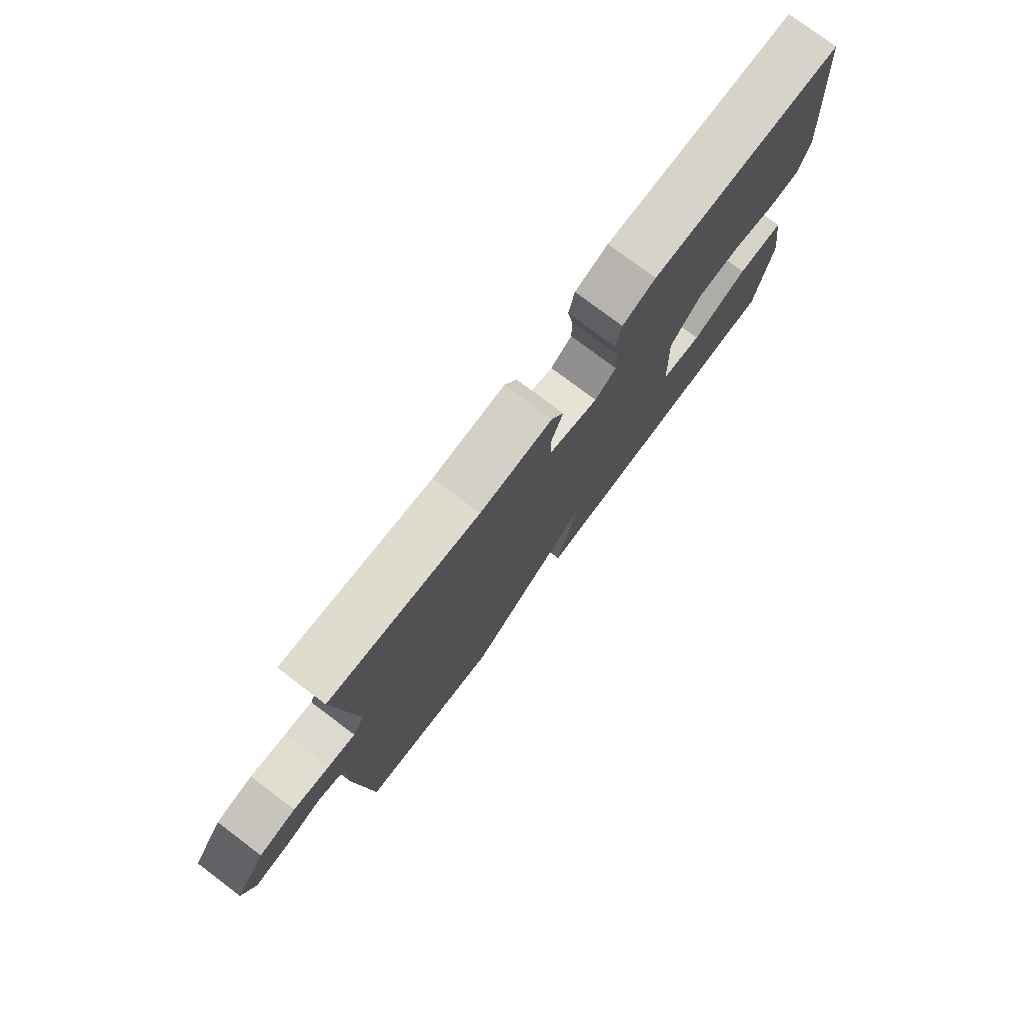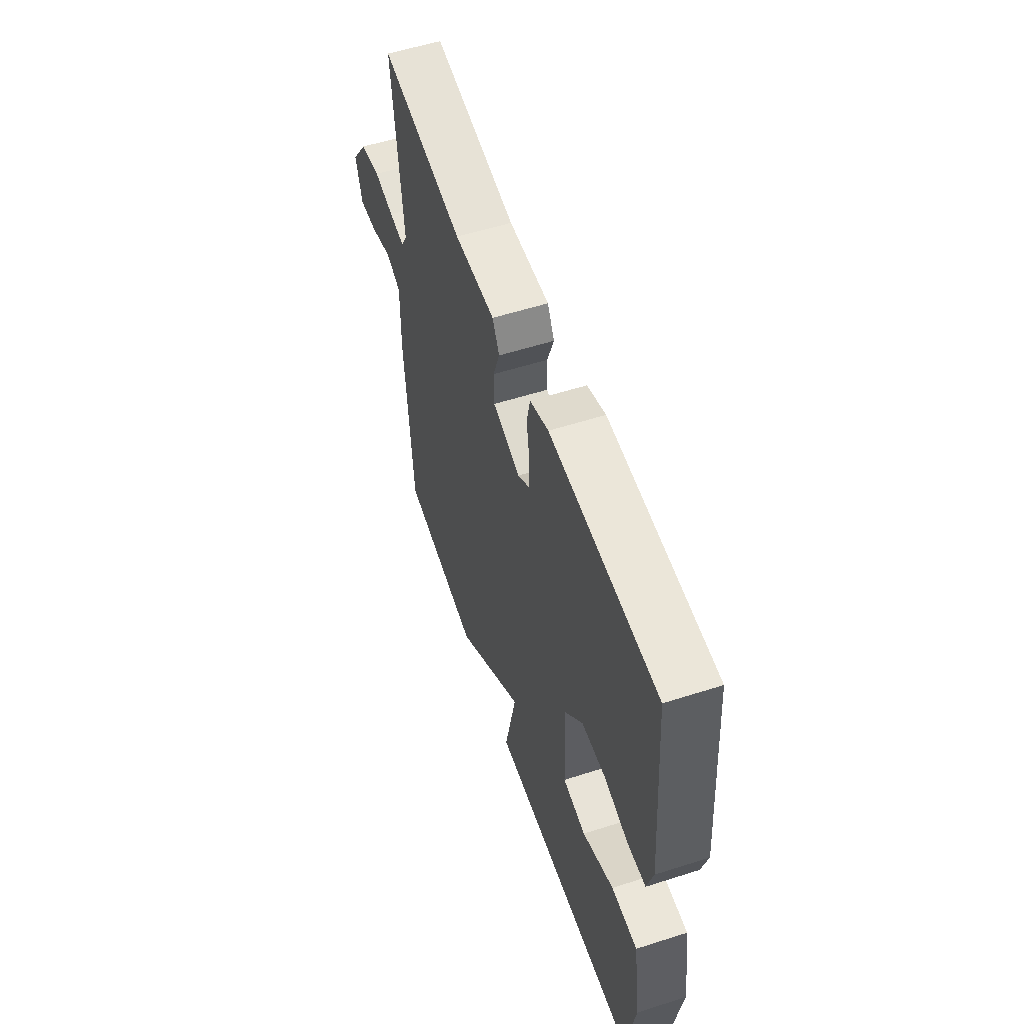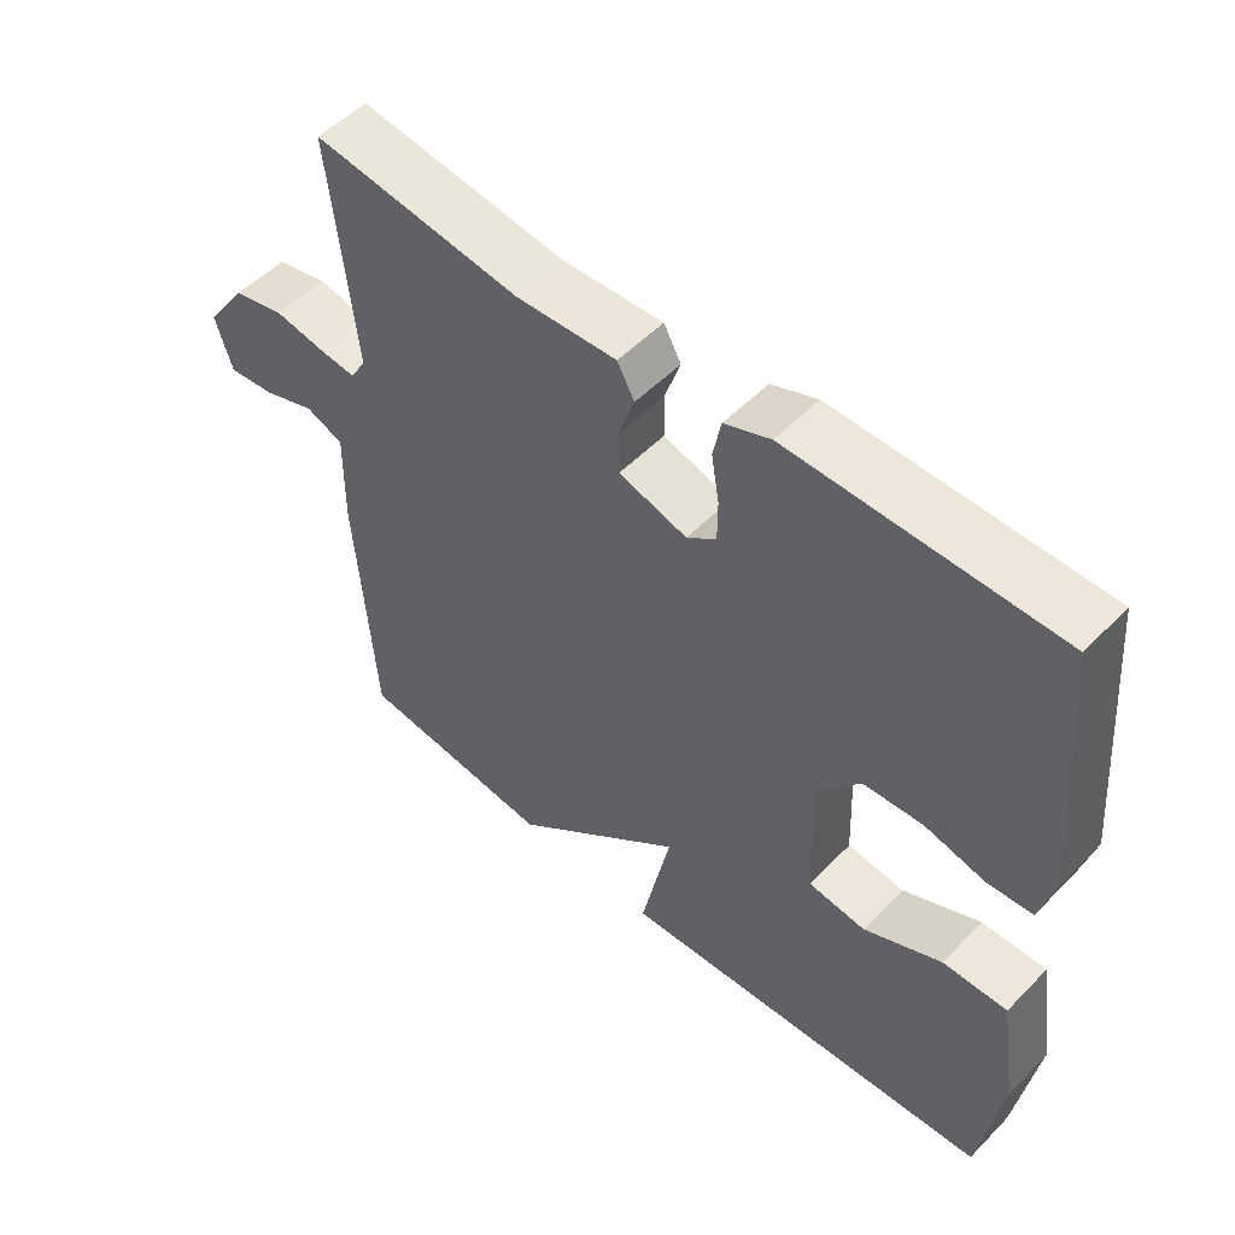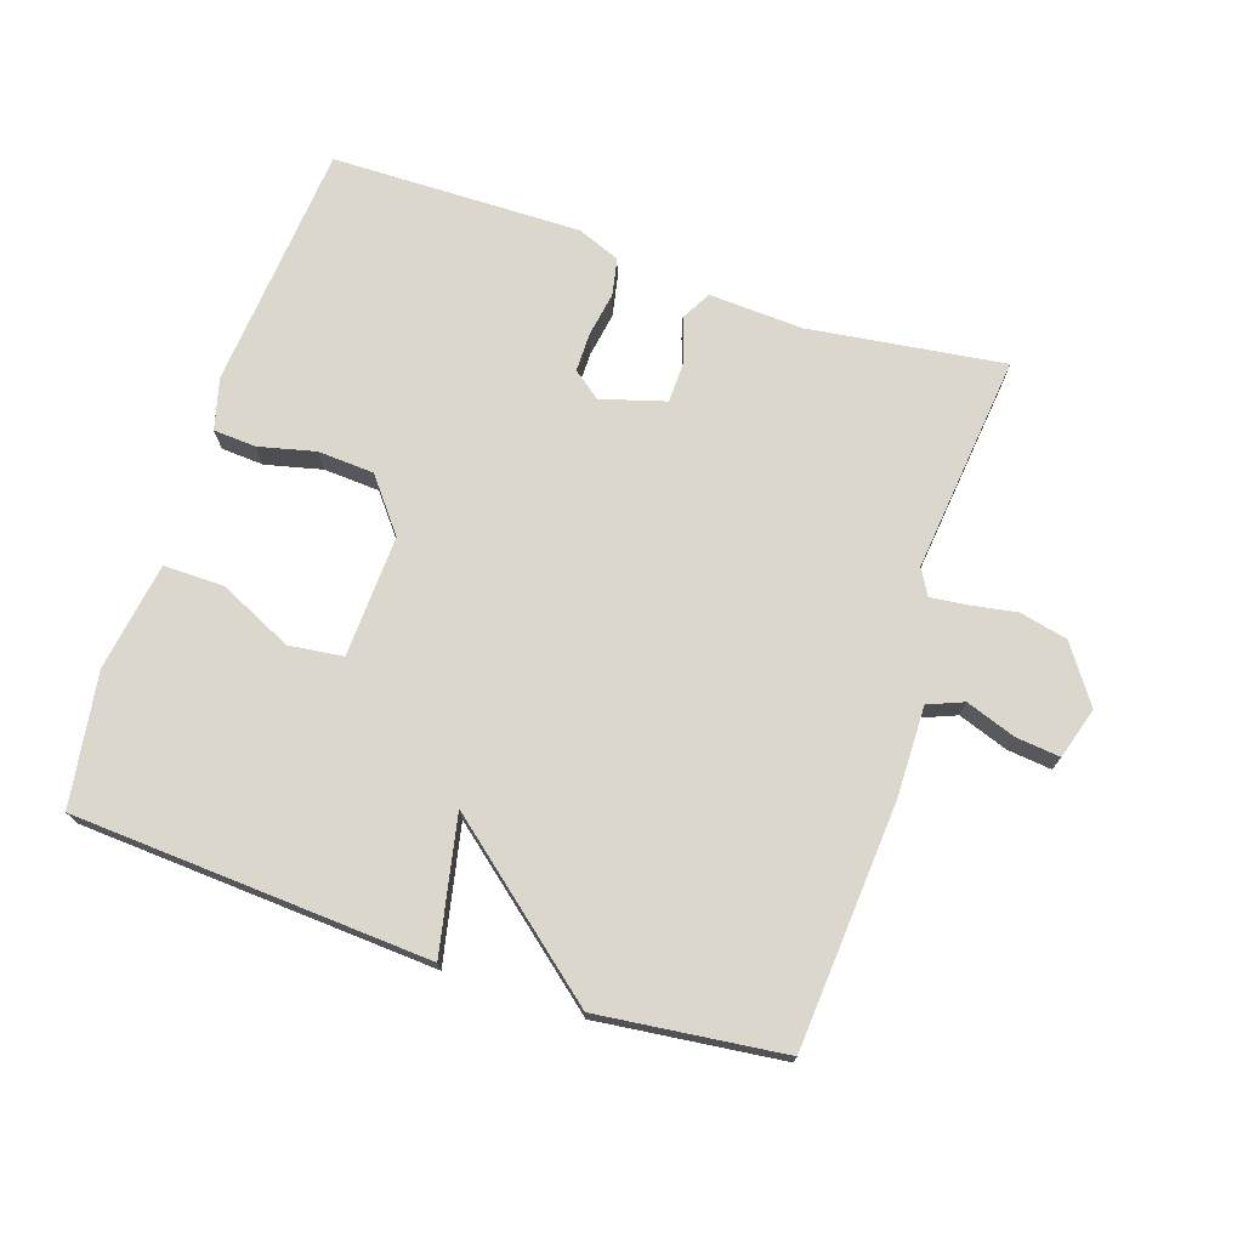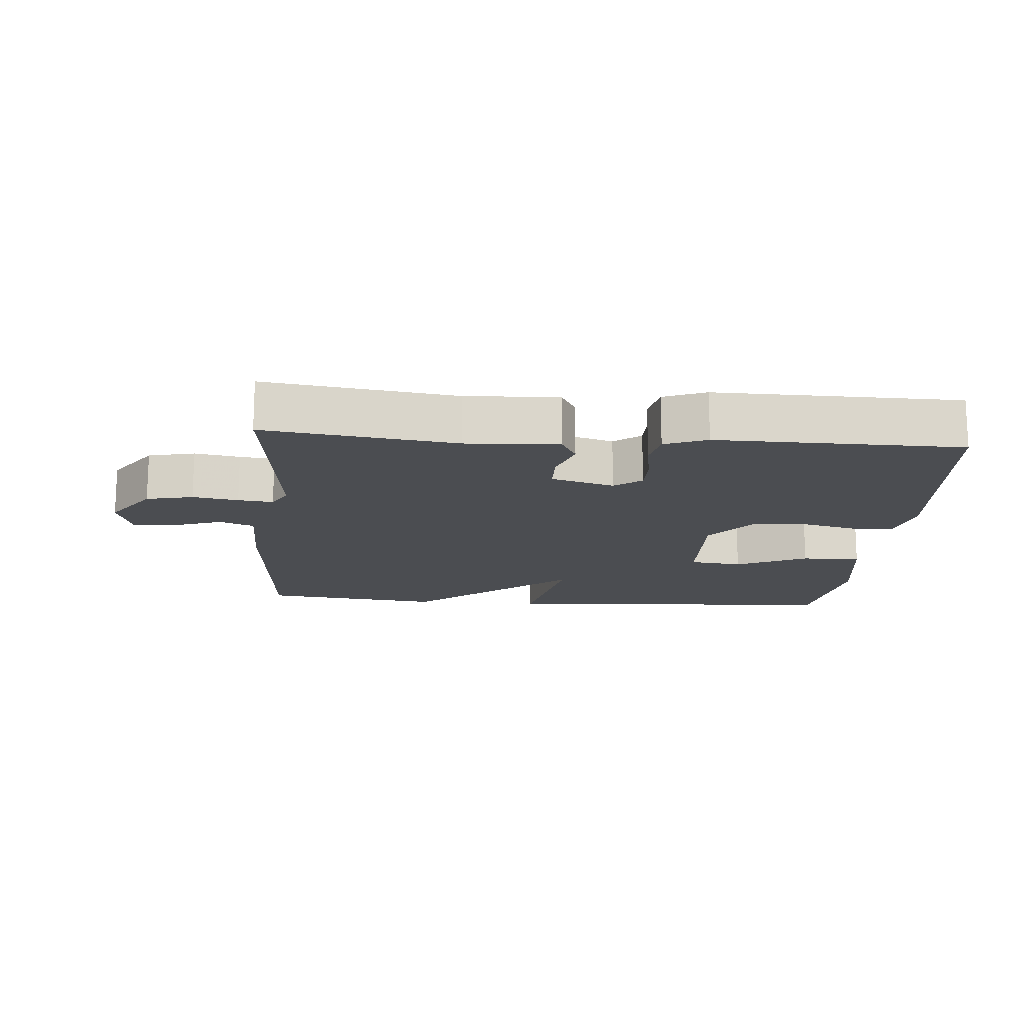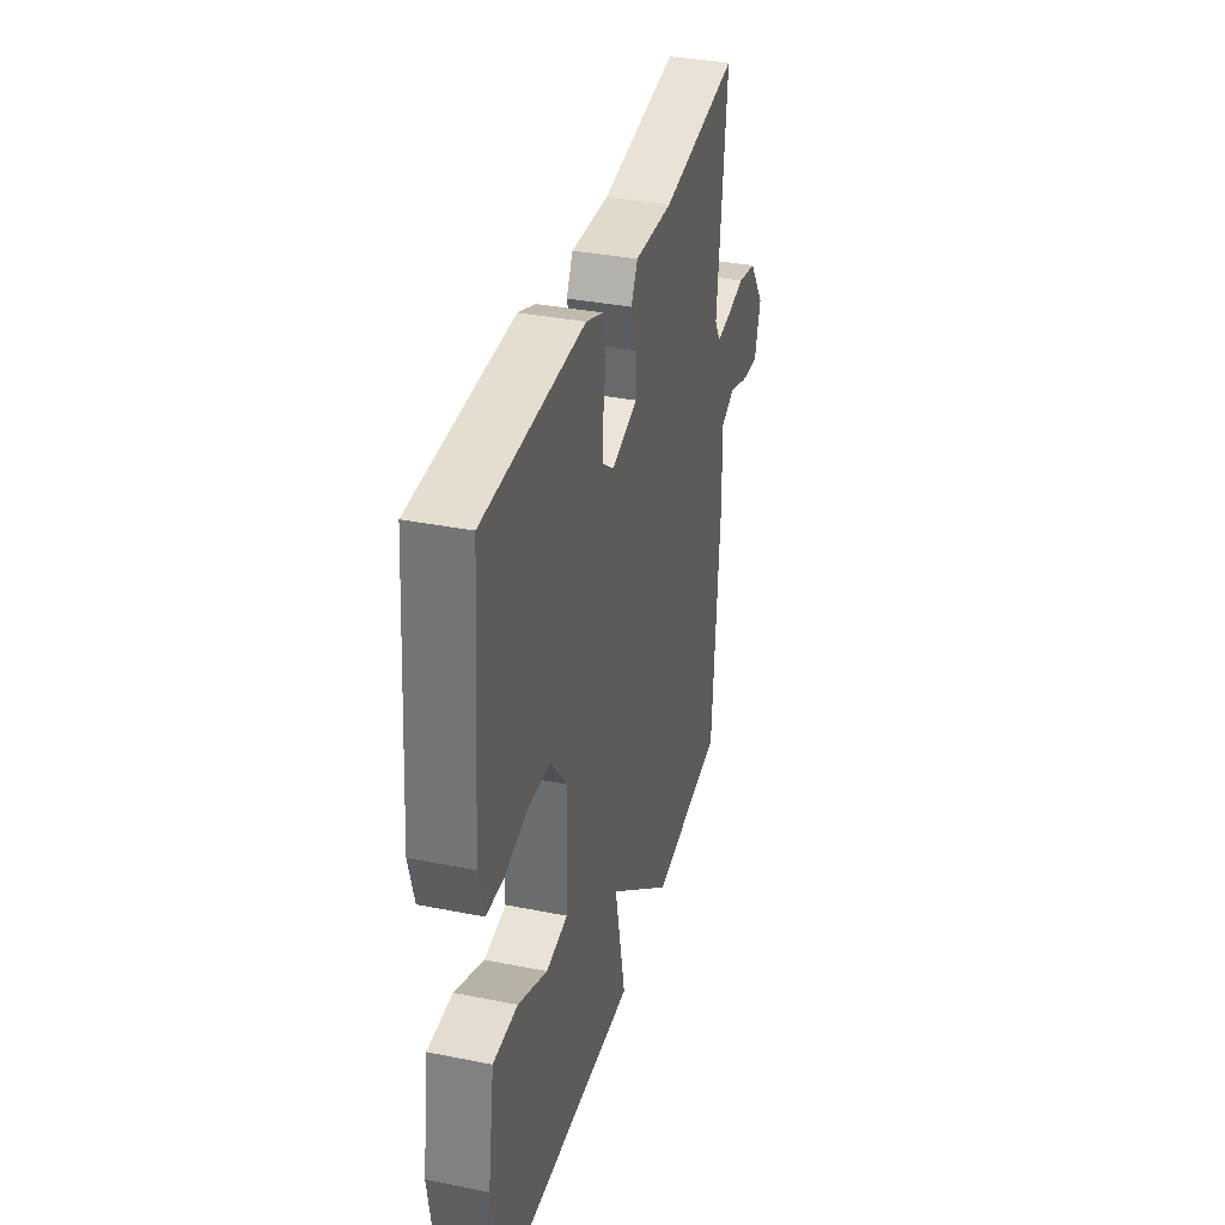
<metadata>
{"format":"obj","ext":"obj","renderer":"f3d","projection":"perspective","resolution":1024,"background":"white","views":[{"elev":77.4,"azim":-53.0,"up":"+Z"},{"elev":56.4,"azim":71.5,"up":"+Z"},{"elev":52.4,"azim":42.7,"up":"+Z"},{"elev":73.1,"azim":-161.6,"up":"+Y"},{"elev":-15.6,"azim":-4.6,"up":"+Y"},{"elev":35.7,"azim":104.7,"up":"+Z"}]}
</metadata>
<code>
v 0.5 0.07 -0.5
v -0.027 0.07 -0.532
v 0.014 0.07 -0.333
v -0.227 0.07 -0.532
v -0.5 0.07 -0.5
v -0.526 0.07 -0.14
v -0.524 0.07 -0.006
v -0.576 0.07 0.015
v -0.65 0.07 -0.011
v -0.715 0.07 -0.018
v -0.738 0.07 0.058
v -0.68 0.07 0.141
v -0.609 0.07 0.157
v -0.54 0.07 0.145
v -0.487 0.07 0.139
v -0.465 0.07 0.177
v -0.5 0.07 0.5
v -0.212 0.07 0.461
v -0.072 0.07 0.468
v -0.048 0.07 0.424
v -0.07 0.07 0.359
v -0.069 0.07 0.298
v 0.026 0.07 0.27
v 0.067 0.07 0.301
v 0.067 0.07 0.359
v 0.056 0.07 0.425
v 0.067 0.07 0.48
v 0.131 0.07 0.505
v 0.5 0.07 0.5
v 0.531 0.07 0.136
v 0.511 0.07 0.06
v 0.448 0.07 0.056
v 0.364 0.07 0.076
v 0.281 0.07 0.071
v 0.22 0.07 -0.006
v 0.227 0.07 -0.186
v 0.307 0.07 -0.196
v 0.415 0.07 -0.145
v 0.505 0.07 -0.144
v 0.53 0.07 -0.304
v 0.5 0 -0.5
v -0.027 0 -0.532
v 0.014 0 -0.333
v -0.227 0 -0.532
v -0.5 0 -0.5
v -0.526 0 -0.14
v -0.524 0 -0.006
v -0.576 0 0.015
v -0.65 0 -0.011
v -0.715 0 -0.018
v -0.738 0 0.058
v -0.68 0 0.141
v -0.609 0 0.157
v -0.54 0 0.145
v -0.487 0 0.139
v -0.465 0 0.177
v -0.5 0 0.5
v -0.212 0 0.461
v -0.072 0 0.468
v -0.048 0 0.424
v -0.07 0 0.359
v -0.069 0 0.298
v 0.026 0 0.27
v 0.067 0 0.301
v 0.067 0 0.359
v 0.056 0 0.425
v 0.067 0 0.48
v 0.131 0 0.505
v 0.5 0 0.5
v 0.531 0 0.136
v 0.511 0 0.06
v 0.448 0 0.056
v 0.364 0 0.076
v 0.281 0 0.071
v 0.22 0 -0.006
v 0.227 0 -0.186
v 0.307 0 -0.196
v 0.415 0 -0.145
v 0.505 0 -0.144
v 0.53 0 -0.304
f 40 1 2
f 39 40 2
f 38 39 2
f 37 38 2
f 36 37 2 3
f 35 36 3
f 31 32 33
f 30 31 33
f 29 30 33
f 28 29 33
f 27 28 33
f 26 27 33
f 25 26 33
f 24 25 33 34
f 23 24 34 35
f 18 19 20 21
f 18 21 22
f 17 18 22
f 16 17 22
f 5 6 7
f 4 5 7
f 3 4 7
f 35 3 7
f 23 35 7
f 22 23 7
f 16 22 7
f 15 16 7
f 12 13 14
f 11 12 14
f 10 11 14
f 9 10 14
f 8 9 14
f 7 8 14 15
f 42 41 80
f 42 80 79
f 42 79 78
f 42 78 77
f 43 42 77 76
f 43 76 75
f 73 72 71
f 73 71 70
f 73 70 69
f 73 69 68
f 73 68 67
f 73 67 66
f 73 66 65
f 74 73 65 64
f 75 74 64 63
f 61 60 59 58
f 62 61 58
f 62 58 57
f 62 57 56
f 47 46 45
f 47 45 44
f 47 44 43
f 47 43 75
f 47 75 63
f 47 63 62
f 47 62 56
f 47 56 55
f 54 53 52
f 54 52 51
f 54 51 50
f 54 50 49
f 54 49 48
f 55 54 48 47
f 1 41 42 2
f 2 42 43 3
f 3 43 44 4
f 4 44 45 5
f 5 45 46 6
f 6 46 47 7
f 7 47 48 8
f 8 48 49 9
f 9 49 50 10
f 10 50 51 11
f 11 51 52 12
f 12 52 53 13
f 13 53 54 14
f 14 54 55 15
f 15 55 56 16
f 16 56 57 17
f 17 57 58 18
f 18 58 59 19
f 19 59 60 20
f 20 60 61 21
f 21 61 62 22
f 22 62 63 23
f 23 63 64 24
f 24 64 65 25
f 25 65 66 26
f 26 66 67 27
f 27 67 68 28
f 28 68 69 29
f 29 69 70 30
f 30 70 71 31
f 31 71 72 32
f 32 72 73 33
f 33 73 74 34
f 34 74 75 35
f 35 75 76 36
f 36 76 77 37
f 37 77 78 38
f 38 78 79 39
f 39 79 80 40
f 40 80 41 1

</code>
